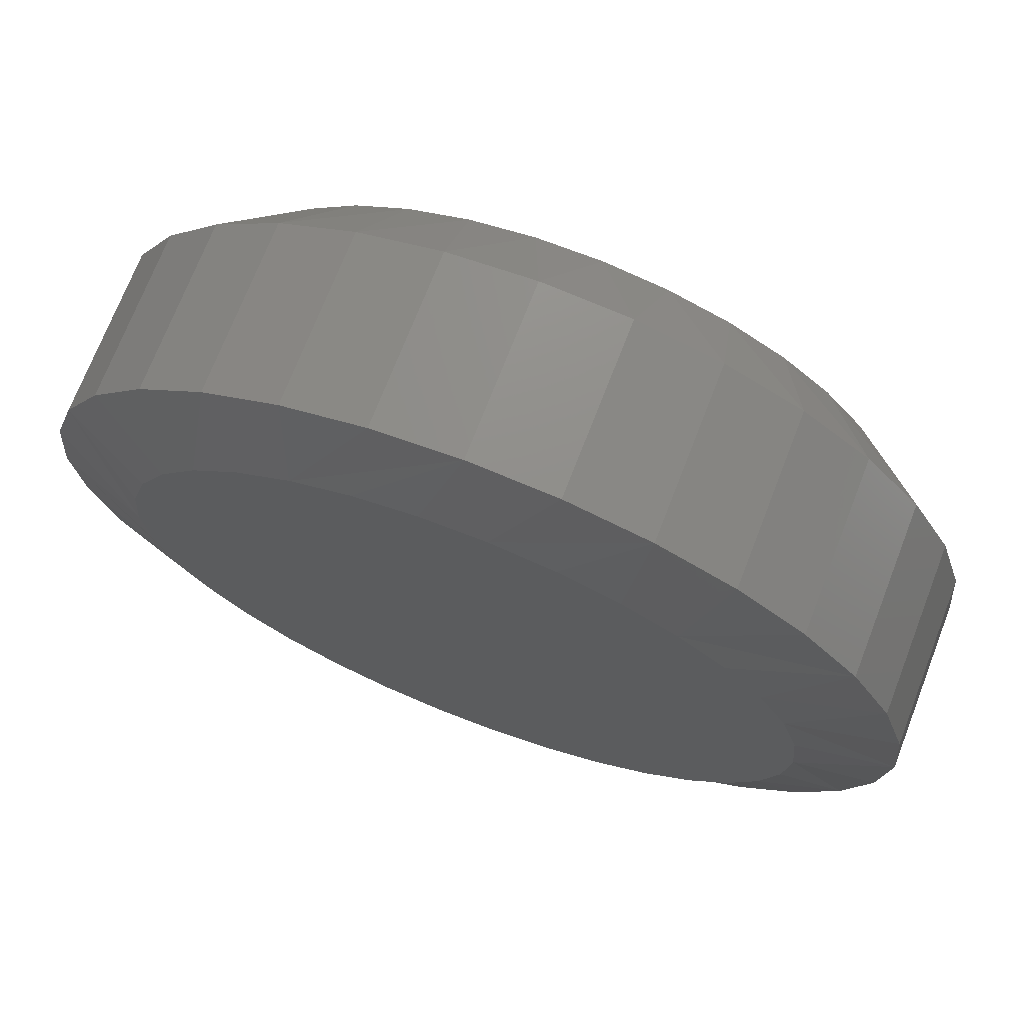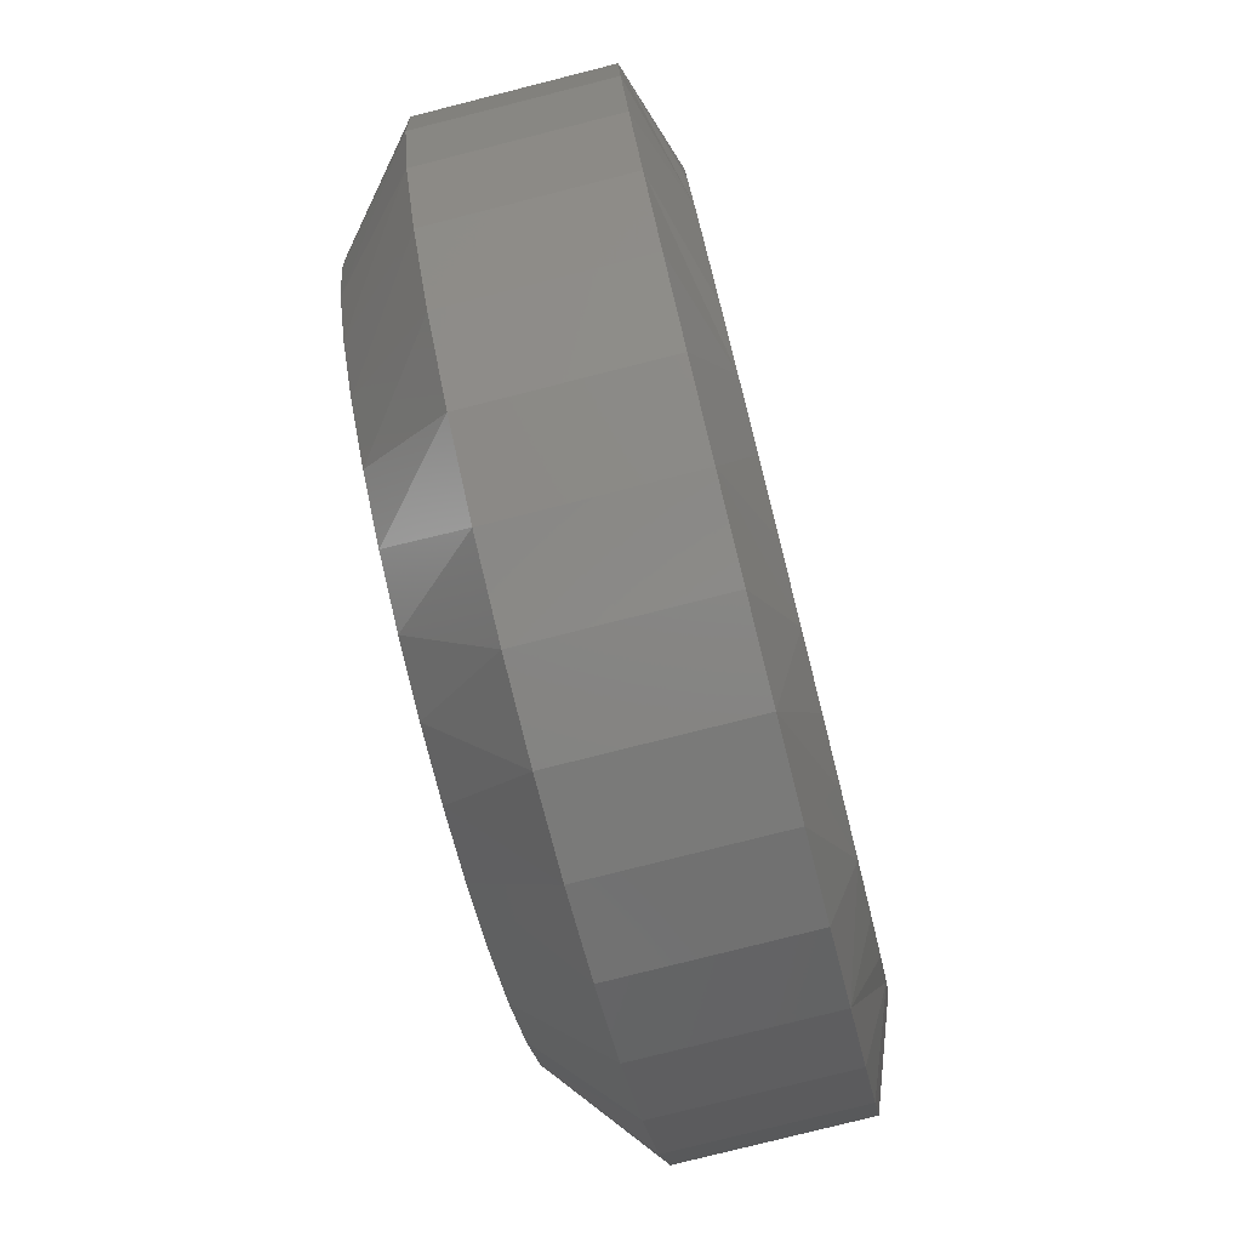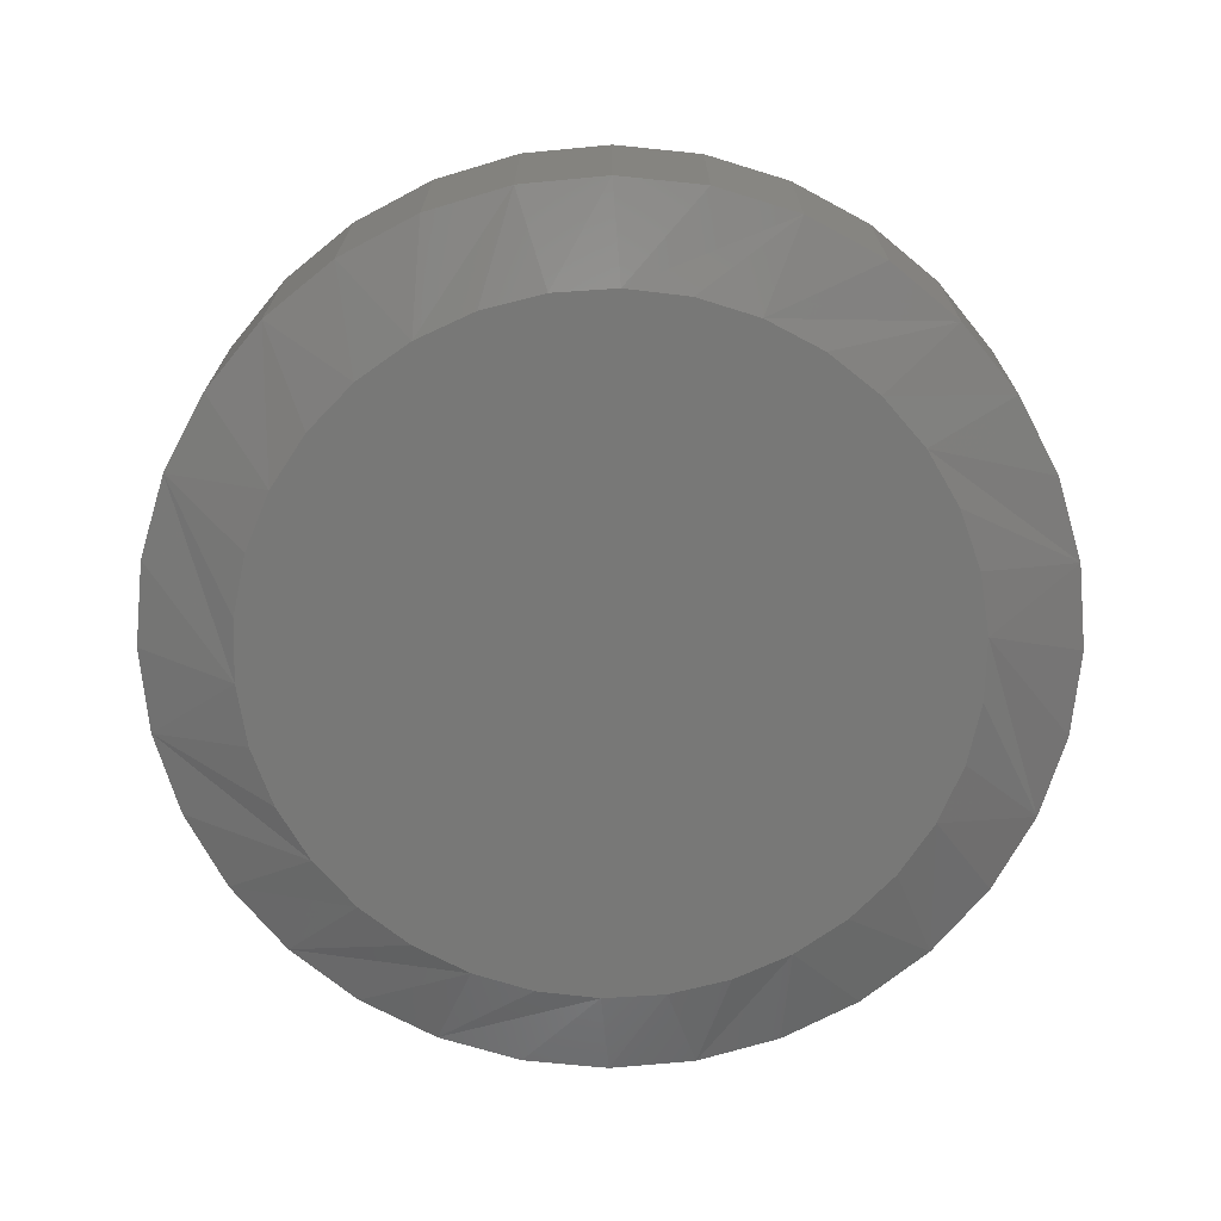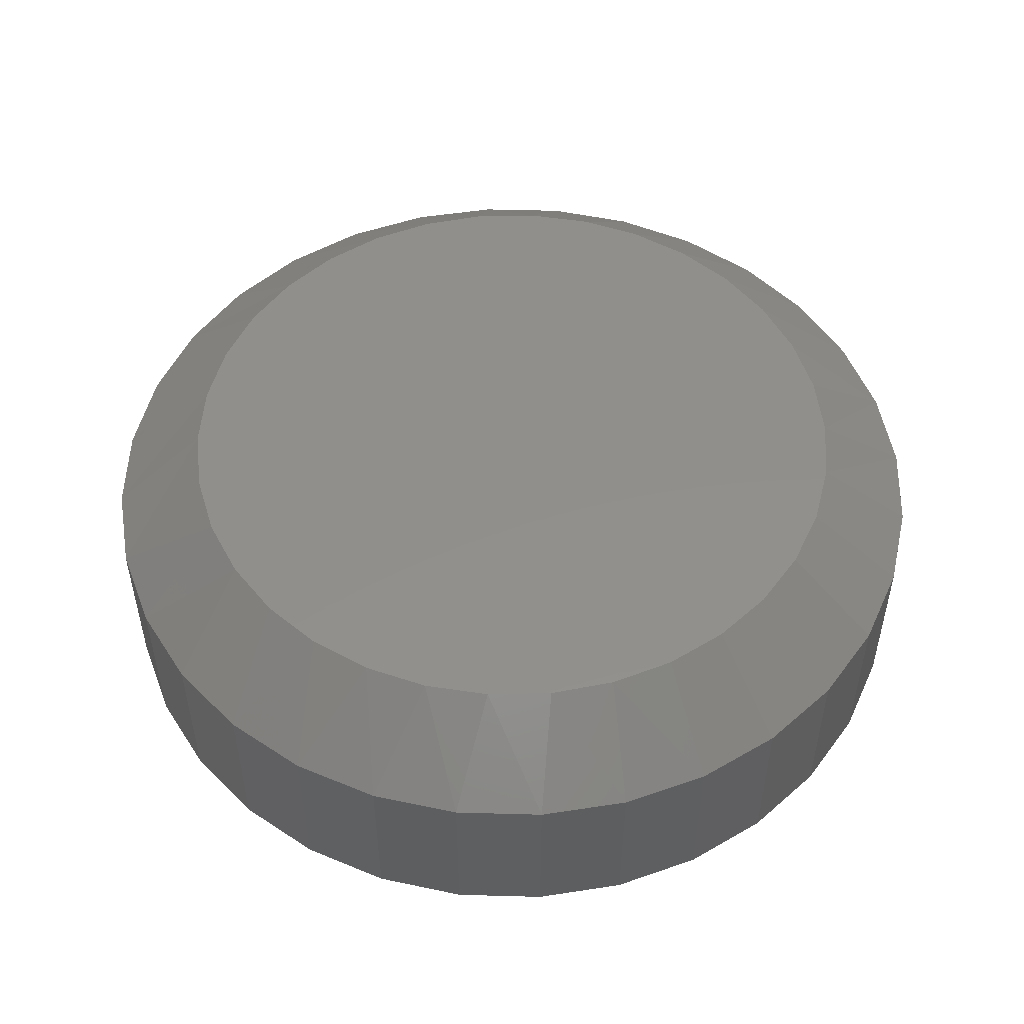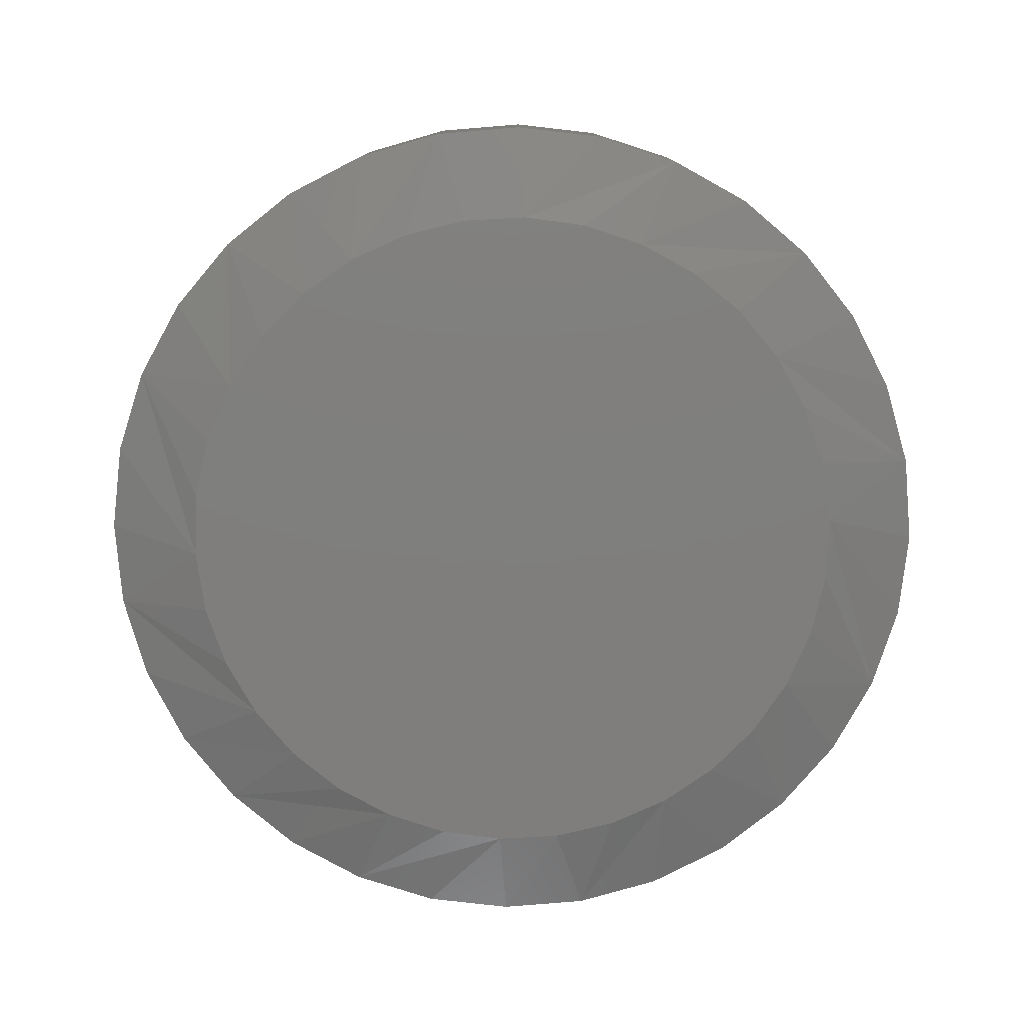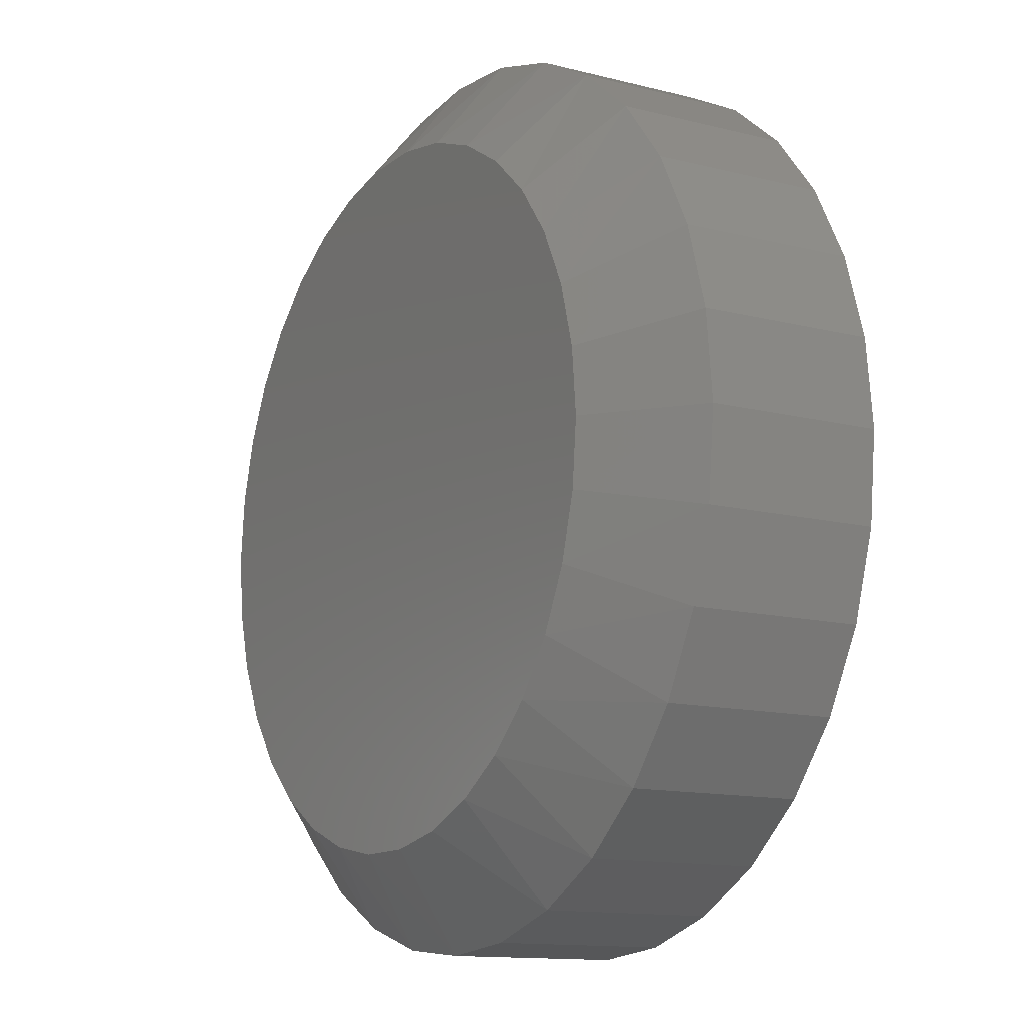
<metadata>
{"format":"stl","ext":"stl","renderer":"f3d","projection":"perspective","resolution":1024,"background":"white","views":[{"elev":71.6,"azim":-158.8,"up":"+Y"},{"elev":-78.5,"azim":104.2,"up":"+Y"},{"elev":-70.8,"azim":-112.7,"up":"+Z"},{"elev":51.4,"azim":-138.9,"up":"+Z"},{"elev":-78.7,"azim":66.6,"up":"+Z"},{"elev":-12.9,"azim":59.6,"up":"+Y"}]}
</metadata>
<code>
# stl→obj: 132 verts, 260 faces
v -0.15 -0.3711 0.01562
v -0.15 -0.3711 0.1016
v -0.1542 -0.4142 0.01562
v -0.1542 -0.4142 0.1016
v -0.1668 -0.4556 0.01562
v -0.1668 -0.4556 0.1016
v -0.1873 -0.4939 0.01562
v -0.1873 -0.4939 0.1016
v -0.2147 -0.5274 0.01562
v -0.2147 -0.5274 0.1016
v -0.2482 -0.5549 0.01562
v -0.2482 -0.5549 0.1016
v -0.2865 -0.5753 0.01562
v -0.2865 -0.5753 0.1016
v -0.3279 -0.5879 0.01562
v -0.3279 -0.5879 0.1016
v -0.3711 -0.5921 0.01562
v -0.3711 -0.5921 0.1016
v -0.4142 -0.5879 0.01562
v -0.4142 -0.5879 0.1016
v -0.4556 -0.5753 0.01562
v -0.4556 -0.5753 0.1016
v -0.4939 -0.5549 0.01562
v -0.4939 -0.5549 0.1016
v -0.5274 -0.5274 0.01562
v -0.5274 -0.5274 0.1016
v -0.5549 -0.4939 0.01562
v -0.5549 -0.4939 0.1016
v -0.5753 -0.4556 0.01562
v -0.5753 -0.4556 0.1016
v -0.5879 -0.4142 0.01562
v -0.5879 -0.4142 0.1016
v -0.5921 -0.3711 0.01562
v -0.5921 -0.3711 0.1016
v -0.5879 -0.3279 0.01562
v -0.5879 -0.3279 0.1016
v -0.5753 -0.2865 0.01562
v -0.5753 -0.2865 0.1016
v -0.5549 -0.2482 0.01562
v -0.5549 -0.2482 0.1016
v -0.5274 -0.2147 0.01562
v -0.5274 -0.2147 0.1016
v -0.4939 -0.1873 0.01562
v -0.4939 -0.1873 0.1016
v -0.4556 -0.1668 0.01562
v -0.4556 -0.1668 0.1016
v -0.4142 -0.1542 0.01562
v -0.4142 -0.1542 0.1016
v -0.3711 -0.15 0.01562
v -0.3711 -0.15 0.1016
v -0.3279 -0.1542 0.01562
v -0.3279 -0.1542 0.1016
v -0.2865 -0.1668 0.01562
v -0.2865 -0.1668 0.1016
v -0.2482 -0.1873 0.01562
v -0.2482 -0.1873 0.1016
v -0.2147 -0.2147 0.01562
v -0.2147 -0.2147 0.1016
v -0.1873 -0.2482 0.01562
v -0.1873 -0.2482 0.1016
v -0.1668 -0.2865 0.01562
v -0.1668 -0.2865 0.1016
v -0.1542 -0.3279 0.01562
v -0.1542 -0.3279 0.1016
v -0.355 -0.1976 0.1406
v -0.3871 -0.1976 0.1406
v -0.4187 -0.2035 0.1406
v -0.3234 -0.2035 0.1406
v -0.4487 -0.2151 0.1406
v -0.2934 -0.2151 0.1406
v -0.2934 -0.527 0.1406
v -0.4187 -0.5386 0.1406
v -0.3234 -0.5386 0.1406
v -0.3871 -0.5445 0.1406
v -0.355 -0.5445 0.1406
v -0.2661 -0.2321 0.1406
v -0.476 -0.2321 0.1406
v -0.2423 -0.2537 0.1406
v -0.4998 -0.2537 0.1406
v -0.223 -0.2794 0.1406
v -0.5191 -0.2794 0.1406
v -0.2086 -0.3081 0.1406
v -0.5335 -0.3081 0.1406
v -0.1998 -0.339 0.1406
v -0.5423 -0.3391 0.1406
v -0.1969 -0.3711 0.1406
v -0.5452 -0.3711 0.1406
v -0.1998 -0.4031 0.1406
v -0.5423 -0.4031 0.1406
v -0.2086 -0.434 0.1406
v -0.5335 -0.434 0.1406
v -0.223 -0.4627 0.1406
v -0.5191 -0.4627 0.1406
v -0.2423 -0.4884 0.1406
v -0.4998 -0.4884 0.1406
v -0.2661 -0.51 0.1406
v -0.476 -0.51 0.1406
v -0.4487 -0.527 0.1406
v -0.4187 -0.2035 0
v -0.3871 -0.1976 0
v -0.355 -0.1976 0
v -0.3234 -0.2035 0
v -0.4487 -0.2151 0
v -0.2934 -0.2151 0
v -0.3234 -0.5386 0
v -0.4187 -0.5386 0
v -0.2934 -0.527 0
v -0.3871 -0.5445 0
v -0.355 -0.5445 0
v -0.4487 -0.527 0
v -0.476 -0.51 0
v -0.2661 -0.51 0
v -0.4998 -0.4884 0
v -0.2423 -0.4884 0
v -0.5191 -0.4627 0
v -0.223 -0.4627 0
v -0.5335 -0.434 0
v -0.2086 -0.434 0
v -0.5423 -0.4031 0
v -0.1998 -0.4031 0
v -0.5452 -0.3711 0
v -0.1969 -0.3711 0
v -0.5423 -0.3391 0
v -0.1998 -0.339 0
v -0.5335 -0.3081 0
v -0.2086 -0.3081 0
v -0.5191 -0.2794 0
v -0.223 -0.2794 0
v -0.4998 -0.2537 0
v -0.2423 -0.2537 0
v -0.476 -0.2321 0
v -0.2661 -0.2321 0
f 1 2 3
f 3 2 4
f 3 4 5
f 5 4 6
f 5 6 7
f 7 6 8
f 7 8 9
f 9 8 10
f 9 10 11
f 11 10 12
f 11 12 13
f 13 12 14
f 13 14 15
f 15 14 16
f 15 16 17
f 17 16 18
f 17 18 19
f 19 18 20
f 19 20 21
f 21 20 22
f 21 22 23
f 23 22 24
f 23 24 25
f 25 24 26
f 25 26 27
f 27 26 28
f 27 28 29
f 29 28 30
f 29 30 31
f 31 30 32
f 31 32 33
f 33 32 34
f 33 34 35
f 35 34 36
f 35 36 37
f 37 36 38
f 37 38 39
f 39 38 40
f 39 40 41
f 41 40 42
f 41 42 43
f 43 42 44
f 43 44 45
f 45 44 46
f 45 46 47
f 47 46 48
f 47 48 49
f 49 48 50
f 49 50 51
f 51 50 52
f 51 52 53
f 53 52 54
f 53 54 55
f 55 54 56
f 55 56 57
f 57 56 58
f 57 58 59
f 59 58 60
f 59 60 61
f 61 60 62
f 61 62 63
f 63 62 64
f 63 64 1
f 1 64 2
f 65 66 67
f 65 67 68
f 68 67 69
f 68 69 70
f 71 72 73
f 73 72 74
f 73 74 75
f 70 69 76
f 76 69 77
f 76 77 78
f 78 77 79
f 78 79 80
f 80 79 81
f 80 81 82
f 82 81 83
f 82 83 84
f 84 83 85
f 84 85 86
f 86 85 87
f 86 87 88
f 88 87 89
f 88 89 90
f 90 89 91
f 90 91 92
f 92 91 93
f 92 93 94
f 94 93 95
f 94 95 96
f 96 95 97
f 96 97 71
f 71 97 98
f 71 98 72
f 54 52 68
f 70 54 68
f 70 56 54
f 52 50 65
f 68 52 65
f 48 46 67
f 66 48 67
f 66 50 48
f 65 50 66
f 46 44 69
f 67 46 69
f 38 81 40
f 40 81 79
f 40 79 42
f 81 38 83
f 83 38 36
f 83 36 85
f 85 36 34
f 85 34 87
f 70 76 56
f 56 76 78
f 56 78 58
f 58 78 80
f 58 80 60
f 60 80 82
f 60 82 62
f 62 82 84
f 62 84 64
f 64 84 86
f 64 86 2
f 69 44 77
f 77 44 42
f 77 42 79
f 22 20 72
f 98 22 72
f 98 24 22
f 20 18 74
f 72 20 74
f 16 14 73
f 75 16 73
f 75 18 16
f 74 18 75
f 14 12 71
f 73 14 71
f 6 92 8
f 8 92 94
f 8 94 10
f 92 6 90
f 90 6 4
f 90 4 88
f 88 4 2
f 88 2 86
f 98 97 24
f 24 97 95
f 24 95 26
f 26 95 93
f 26 93 28
f 28 93 91
f 28 91 30
f 30 91 89
f 30 89 32
f 32 89 87
f 32 87 34
f 71 12 96
f 96 12 10
f 96 10 94
f 99 100 101
f 102 99 101
f 103 99 102
f 104 103 102
f 105 106 107
f 108 106 105
f 109 108 105
f 106 110 107
f 107 110 111
f 107 111 112
f 112 111 113
f 112 113 114
f 114 113 115
f 114 115 116
f 116 115 117
f 116 117 118
f 118 117 119
f 118 119 120
f 120 119 121
f 120 121 122
f 122 121 123
f 122 123 124
f 124 123 125
f 124 125 126
f 126 125 127
f 126 127 128
f 128 127 129
f 128 129 130
f 130 129 131
f 130 131 132
f 132 131 103
f 132 103 104
f 128 55 57
f 124 126 61
f 104 49 51
f 104 51 53
f 53 55 104
f 104 55 132
f 130 132 55
f 55 128 130
f 100 45 47
f 47 49 100
f 100 49 101
f 131 39 41
f 41 43 131
f 131 43 103
f 43 45 103
f 103 45 99
f 45 100 99
f 35 37 125
f 125 37 127
f 37 39 127
f 127 39 129
f 39 131 129
f 49 104 102
f 49 102 101
f 33 35 125
f 33 125 123
f 33 123 121
f 122 124 61
f 122 61 63
f 122 63 1
f 61 126 59
f 59 126 128
f 59 128 57
f 115 23 25
f 119 117 29
f 110 17 19
f 110 19 21
f 21 23 110
f 110 23 111
f 113 111 23
f 23 115 113
f 109 13 15
f 15 17 109
f 109 17 108
f 112 7 9
f 9 11 112
f 112 11 107
f 11 13 107
f 107 13 105
f 13 109 105
f 3 5 118
f 118 5 116
f 5 7 116
f 116 7 114
f 7 112 114
f 17 110 106
f 17 106 108
f 1 3 118
f 1 118 120
f 1 120 122
f 121 119 29
f 121 29 31
f 121 31 33
f 29 117 27
f 27 117 115
f 27 115 25

</code>
